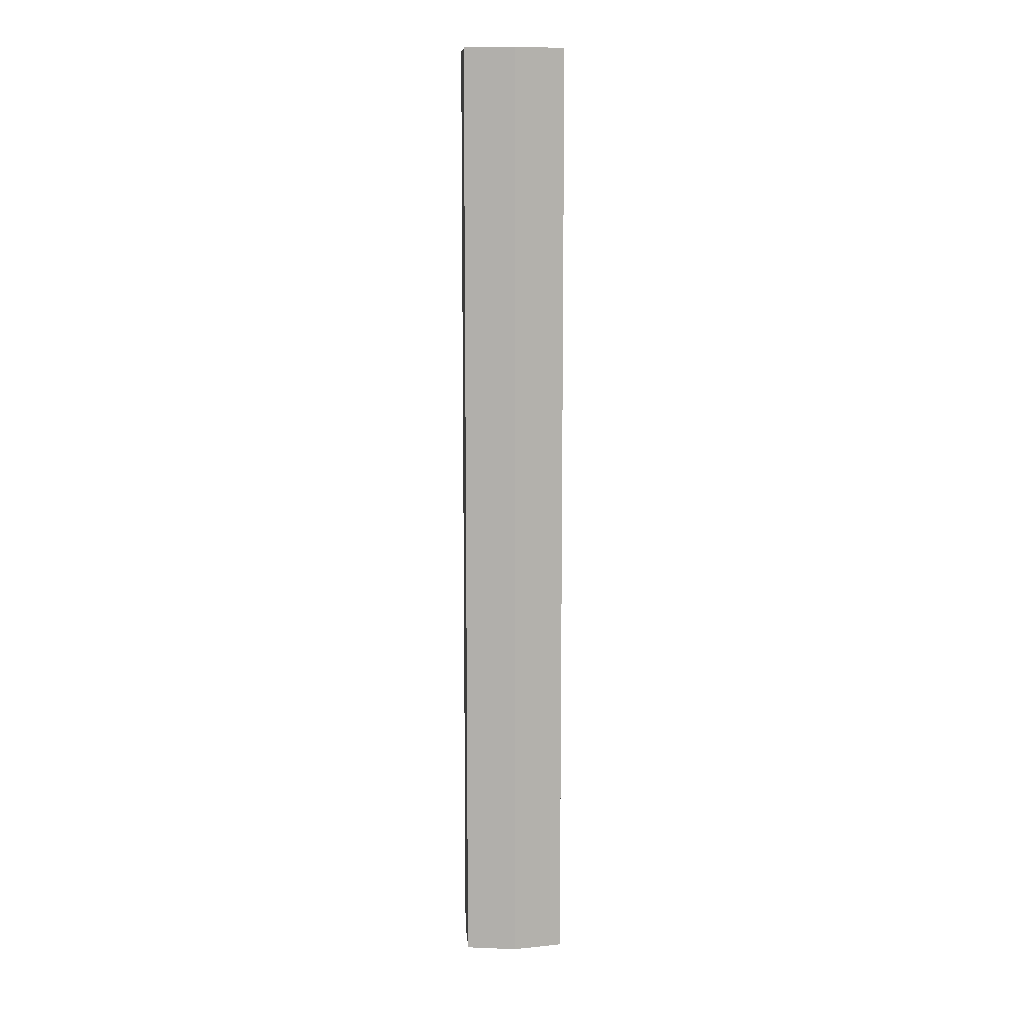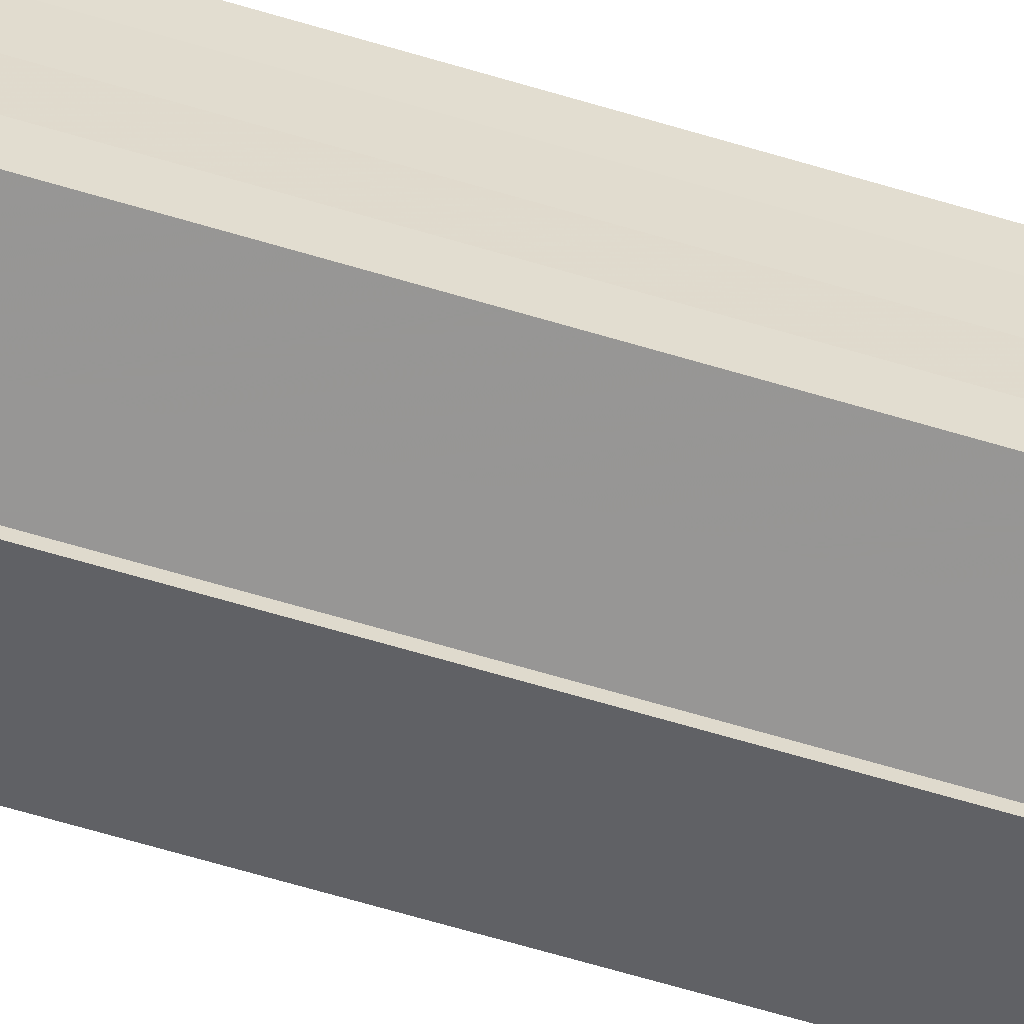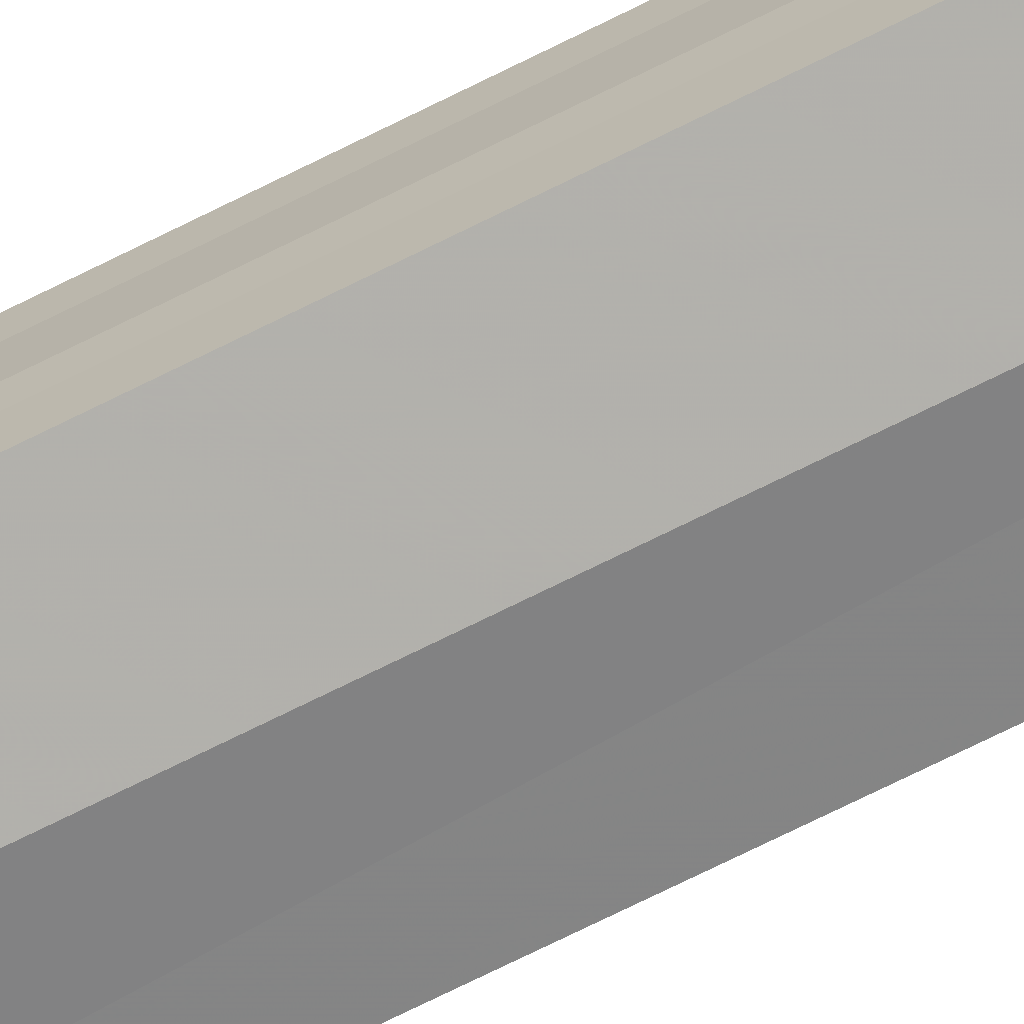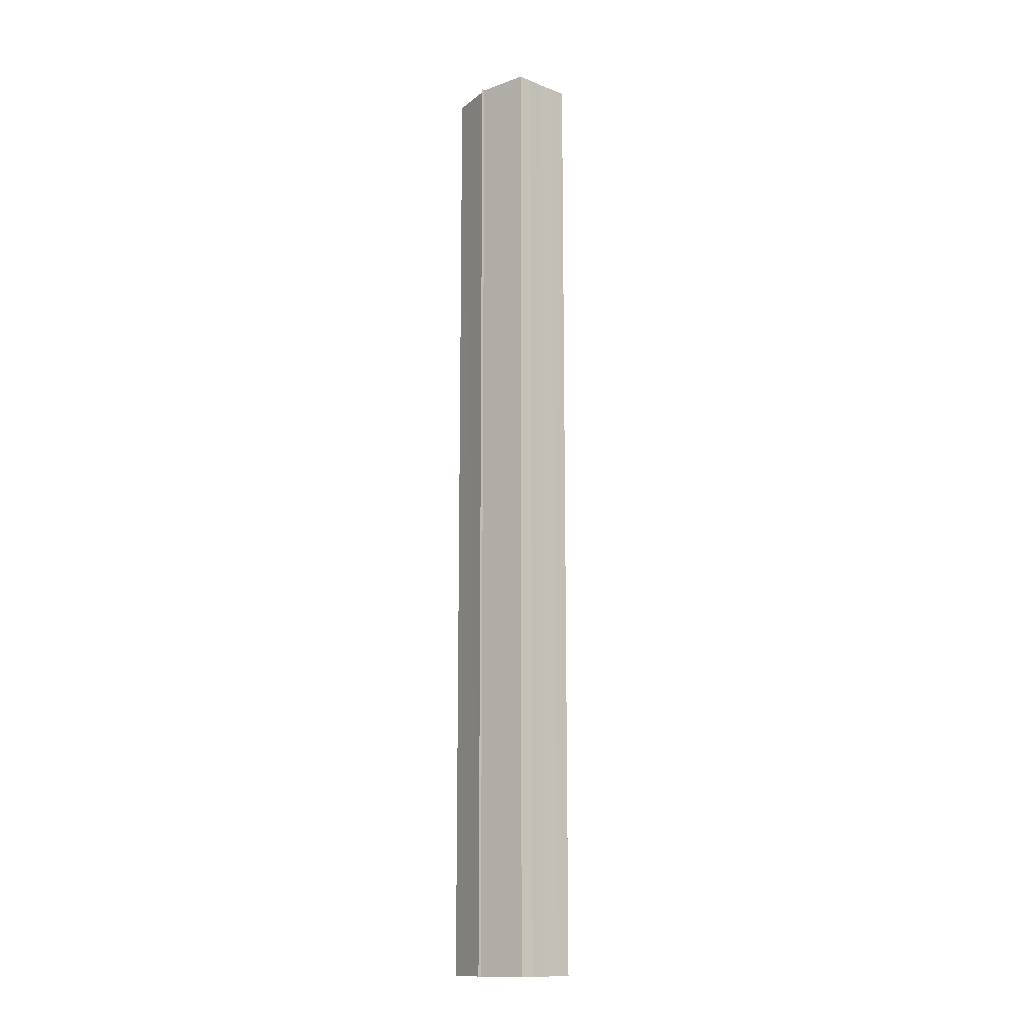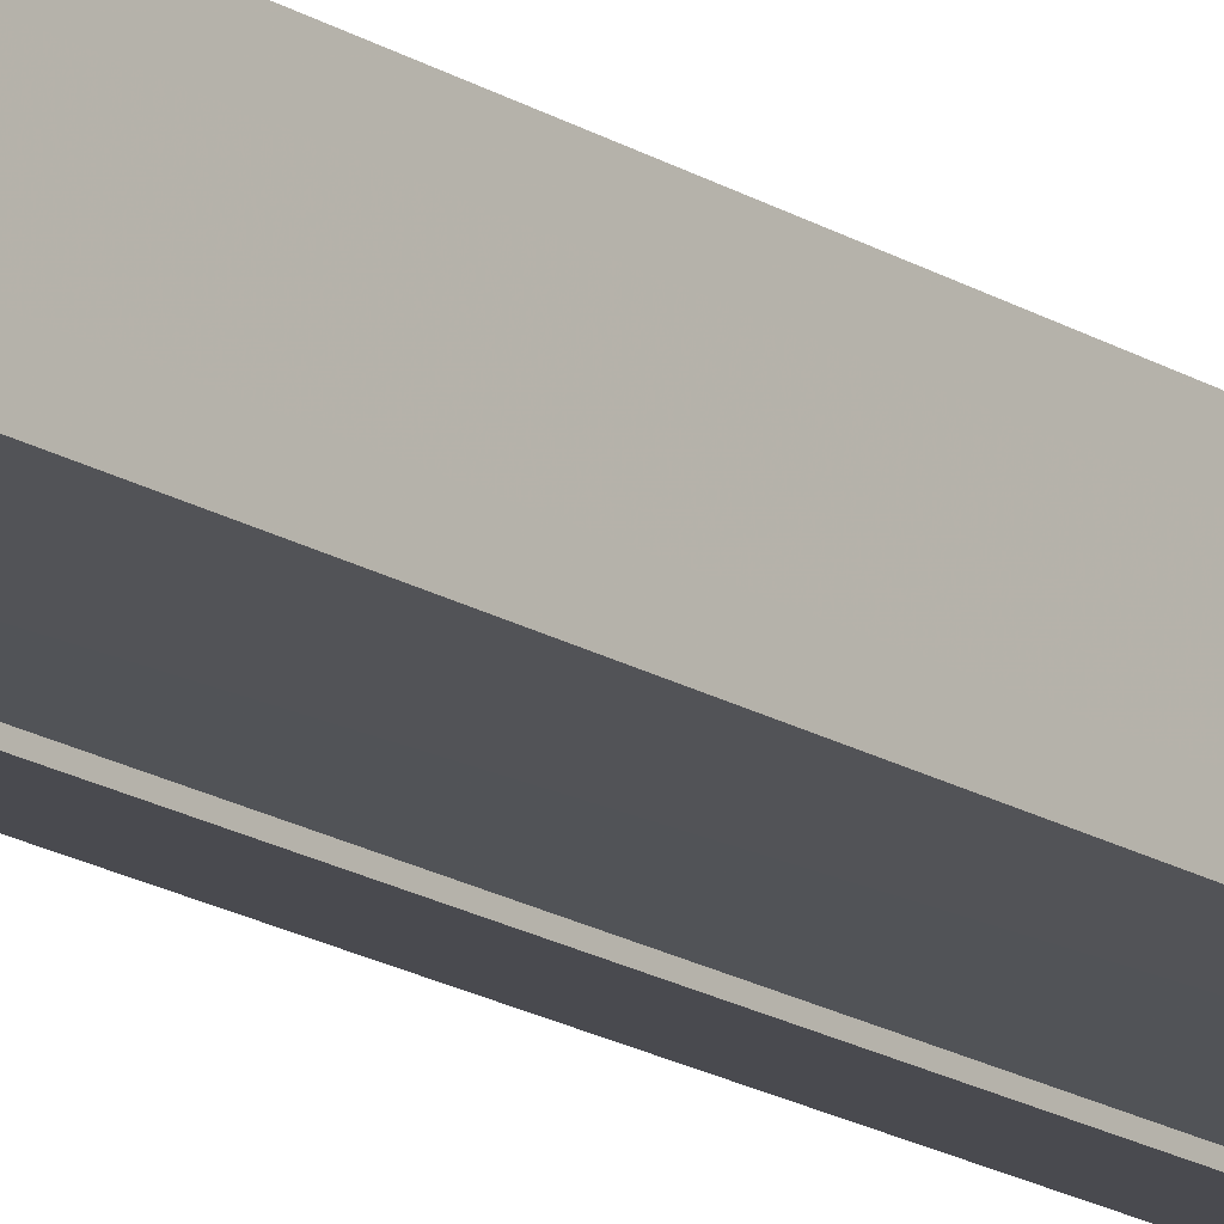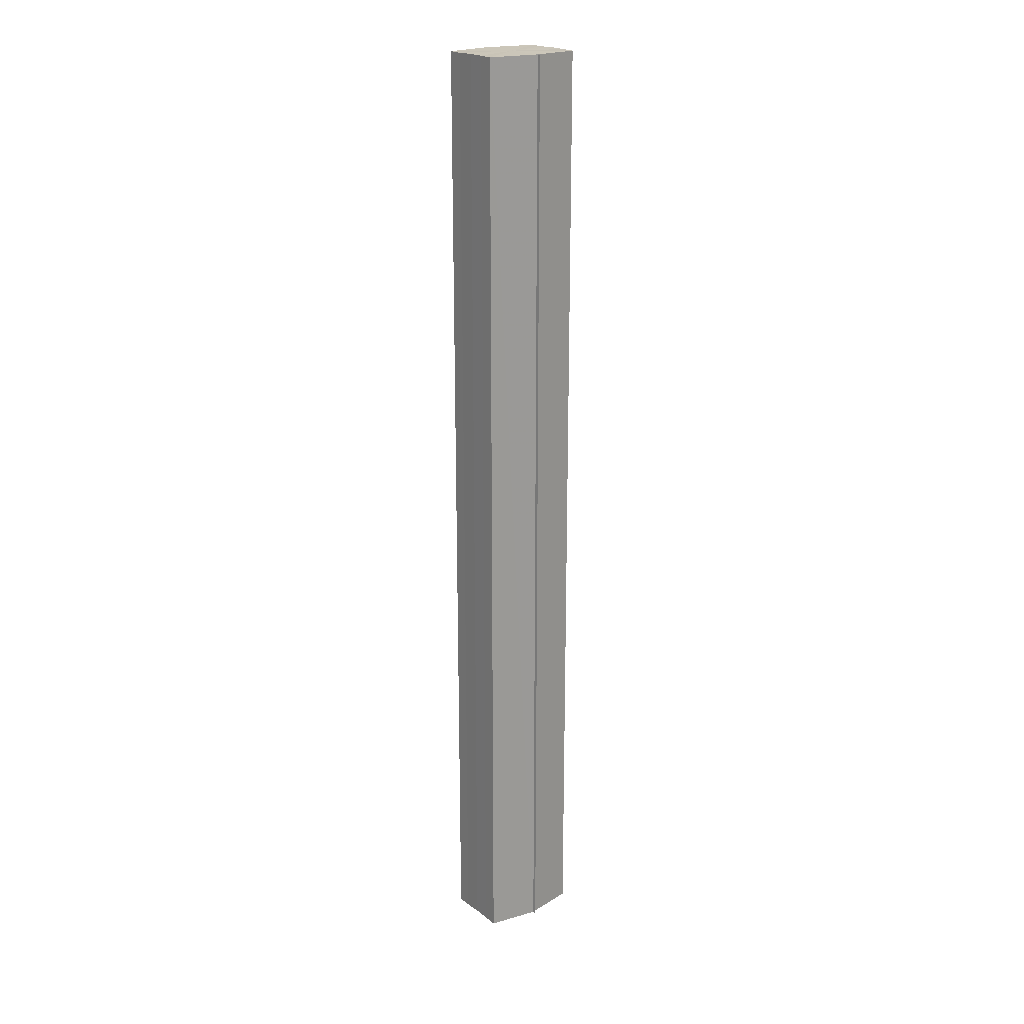
<metadata>
{"format":"obj","ext":"obj","renderer":"f3d","projection":"perspective","resolution":1024,"background":"white","views":[{"elev":10.2,"azim":-4.1,"up":"+Y"},{"elev":-57.5,"azim":-108.0,"up":"+Z"},{"elev":-70.3,"azim":-63.2,"up":"+Z"},{"elev":-13.6,"azim":48.6,"up":"+Y"},{"elev":-16.9,"azim":38.0,"up":"+Z"},{"elev":20.8,"azim":142.5,"up":"+Y"}]}
</metadata>
<code>
o 26642
v 2199 1856 8.064
v 2199 1856 8.063
v 2199 1856 8.064
v 2199 1856 8.061
v 2199 1856 8.061
v 2199 1856 8.058
v 2199 1856 8.058
v 2199 1856 8.055
v 2199 1856 8.055
v 2199 1856 8.052
v 2199 1856 8.052
v 2199 1856 8.049
v 2199 1856 8.049
v 2199 1856 8.047
v 2199 1856 8.047
v 2199 1856 8.046
v 2199 1856 8.046
v 2199 1856 8.046
v 2199 1856 8.049
v 2199 1856 8.049
v 2199 1856 8.052
v 2199 1856 8.052
v 2199 1856 8.055
v 2199 1856 8.055
v 2199 1856 8.058
v 2199 1856 8.058
v 2199 1856 8.061
v 2199 1856 8.061
v 2199 1856 8.063
v 2199 1856 8.063
v 2199 1856 8.055
v 2199 1856 8.061
v 2199 1856 8.058
v 2199 1856 8.061
v 2199 1856 8.055
v 2199 1856 8.058
v 2199 1856 8.052
v 2199 1856 8.055
v 2199 1856 8.049
v 2199 1856 8.052
v 2199 1856 8.049
v 2199 1856 8.047
v 2199 1856 8.049
v 2199 1856 8.047
v 2199 1856 8.046
v 2199 1856 8.052
v 2199 1856 8.049
v 2199 1856 8.046
v 2199 1856 8.047
v 2199 1856 8.055
v 2199 1856 8.052
v 2199 1856 8.049
v 2199 1856 8.049
v 2199 1856 8.058
v 2199 1856 8.055
v 2199 1856 8.052
v 2199 1856 8.052
v 2199 1856 8.061
v 2199 1856 8.058
v 2199 1856 8.055
v 2199 1856 8.055
v 2199 1856 8.058
v 2199 1856 8.058
v 2199 1856 8.061
v 2199 1856 8.061
v 2199 1856 8.063
v 2199 1856 8.061
v 2199 1856 8.063
v 2199 1856 8.064
v 2199 1856 8.064
v 2199 1856 8.064
v 2199 1856 8.055
v 2199 1856 8.063
v 2199 1856 8.061
v 2199 1856 8.061
v 2199 1856 8.058
v 2199 1856 8.058
v 2199 1856 8.055
v 2199 1856 8.055
v 2199 1856 8.052
v 2199 1856 8.052
v 2199 1856 8.049
v 2199 1856 8.049
v 2199 1856 8.047
f 1 2 3
f 4 2 5
f 6 4 7
f 8 6 9
f 10 8 11
f 12 10 13
f 14 12 15
f 14 16 15
f 15 17 18
f 15 19 20
f 20 21 22
f 22 23 24
f 24 25 26
f 26 27 28
f 28 29 30
f 3 29 30
f 31 32 29
f 31 33 32
f 31 29 34
f 31 35 33
f 31 34 36
f 31 37 35
f 31 36 38
f 31 39 37
f 31 38 40
f 31 40 41
f 31 42 39
f 31 41 42
f 43 42 44
f 45 42 44
f 46 47 43
f 48 49 45
f 50 51 46
f 52 49 53
f 54 55 50
f 56 52 57
f 58 59 54
f 60 56 61
f 62 60 63
f 64 62 65
f 66 67 58
f 68 64 66
f 68 69 66
f 66 70 71
f 72 73 74
f 72 75 73
f 72 74 76
f 72 77 75
f 72 76 78
f 72 79 77
f 72 78 80
f 72 81 79
f 72 80 82
f 72 83 81
f 72 82 84
f 72 84 83

</code>
